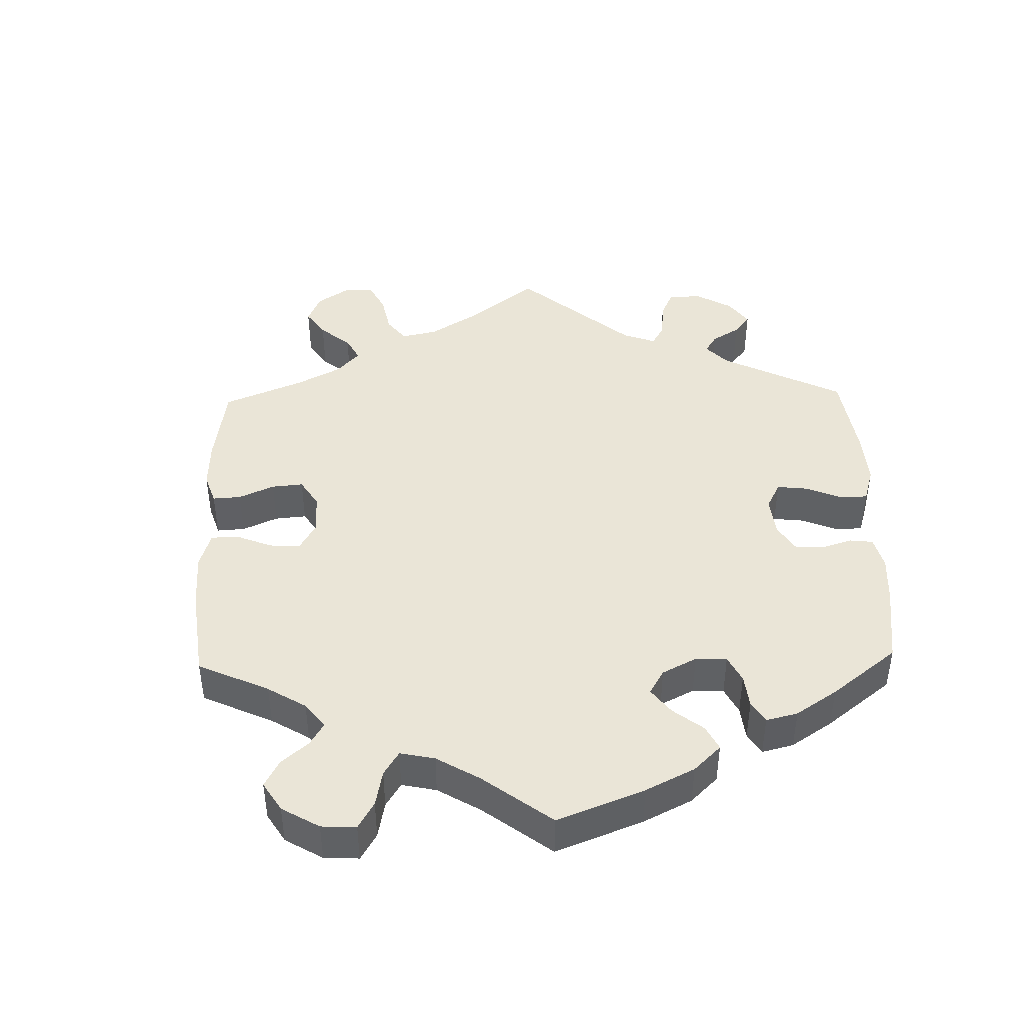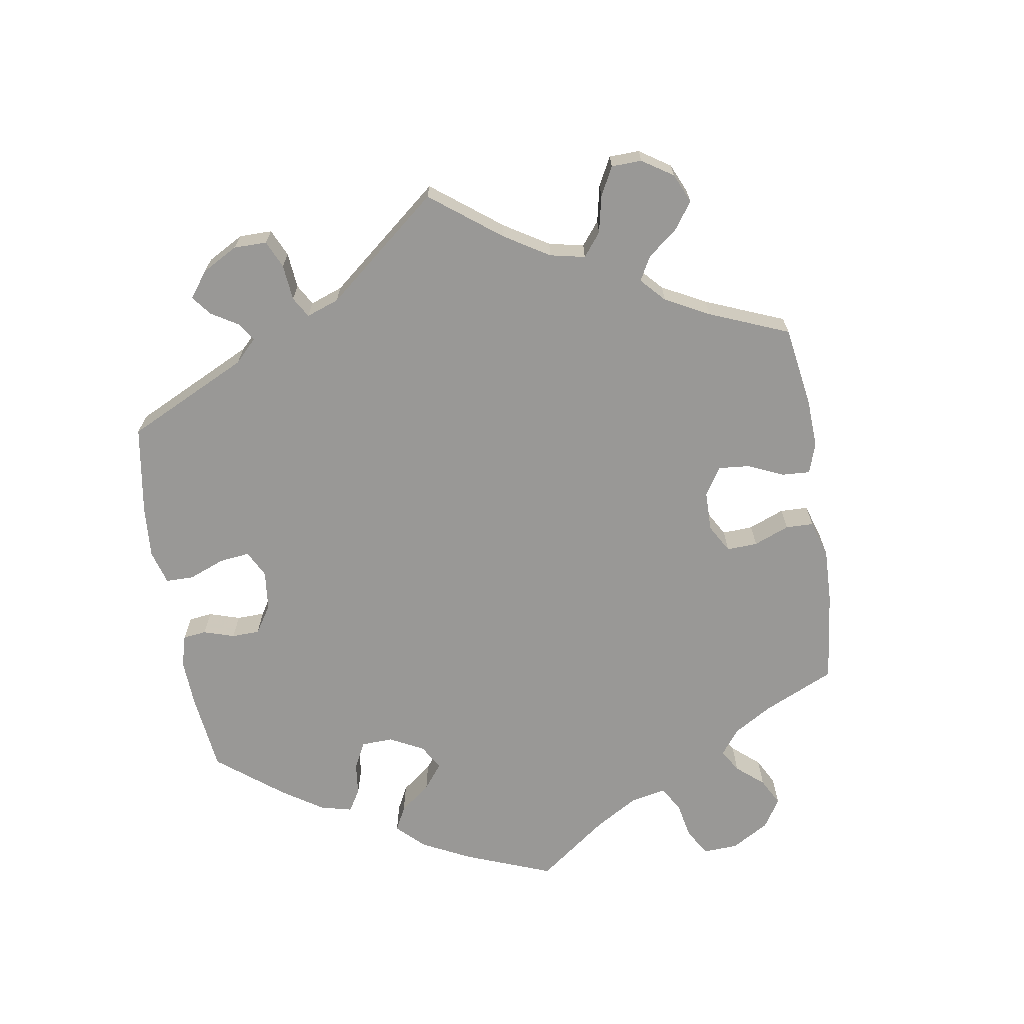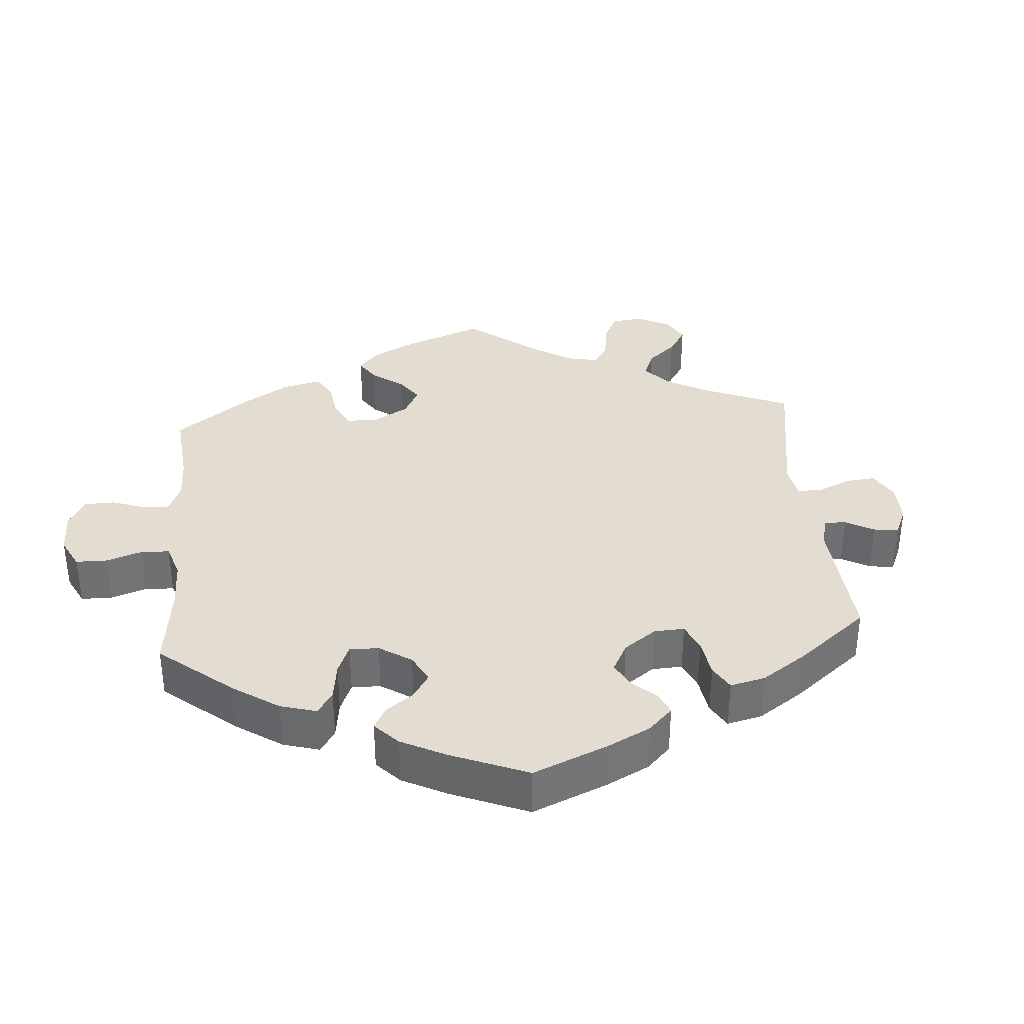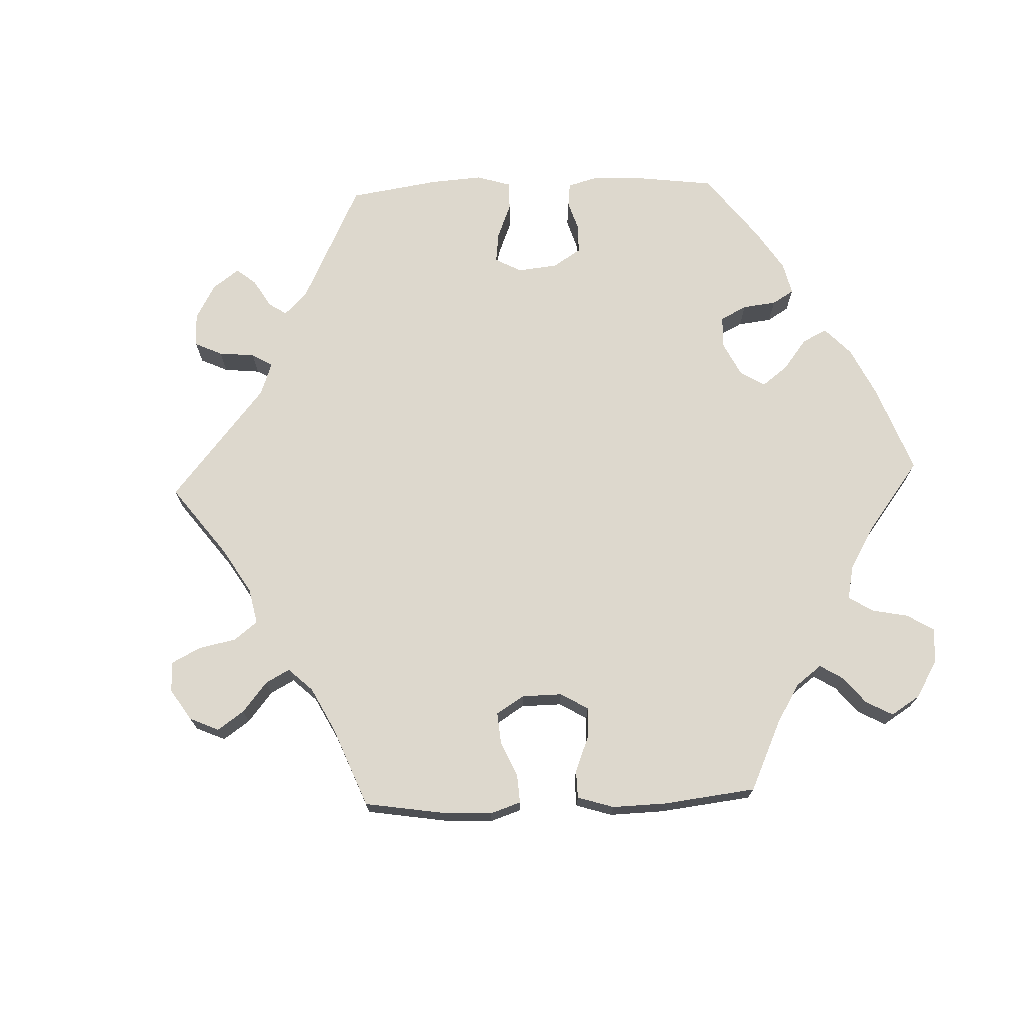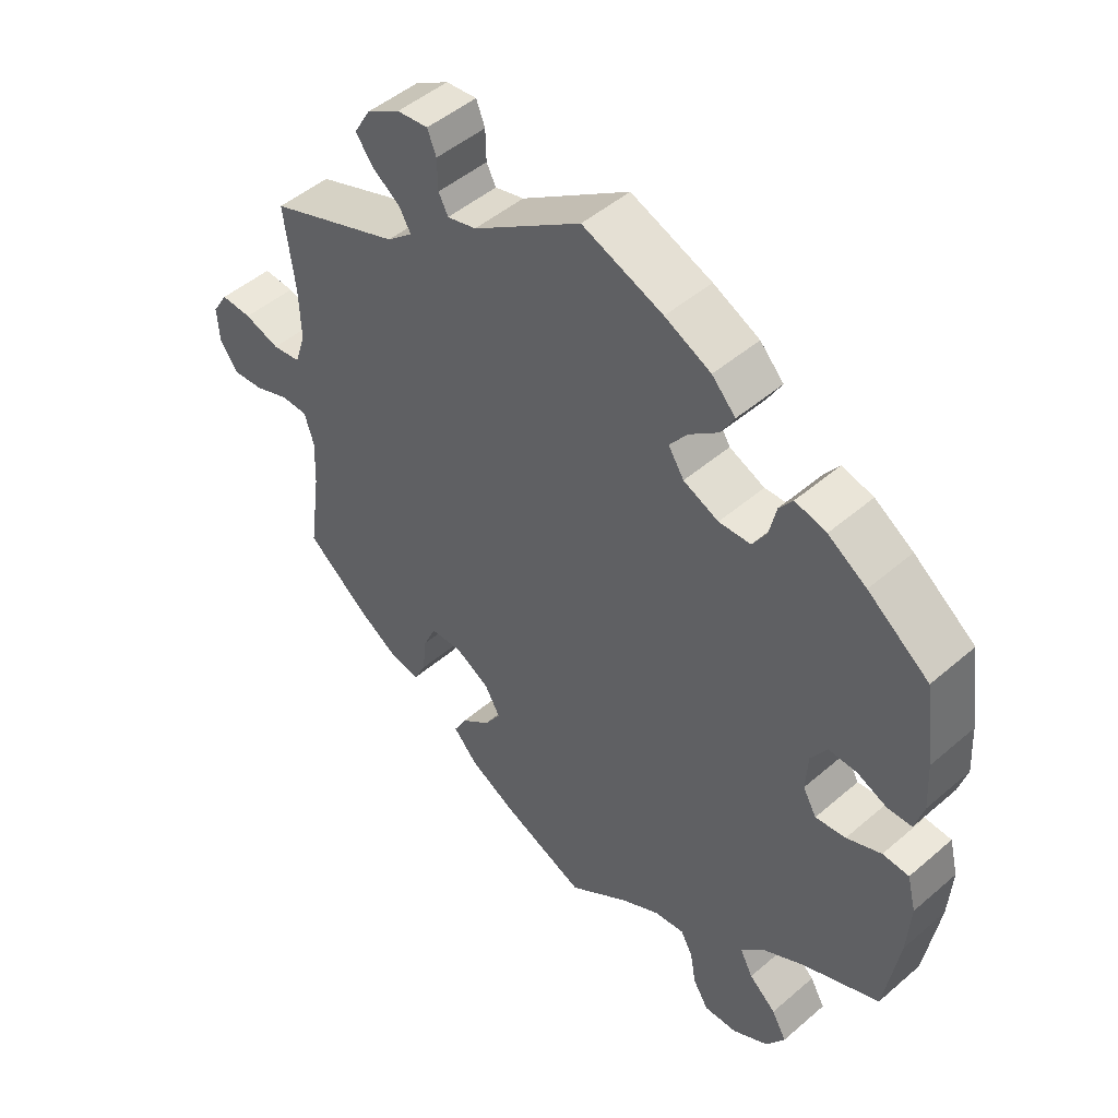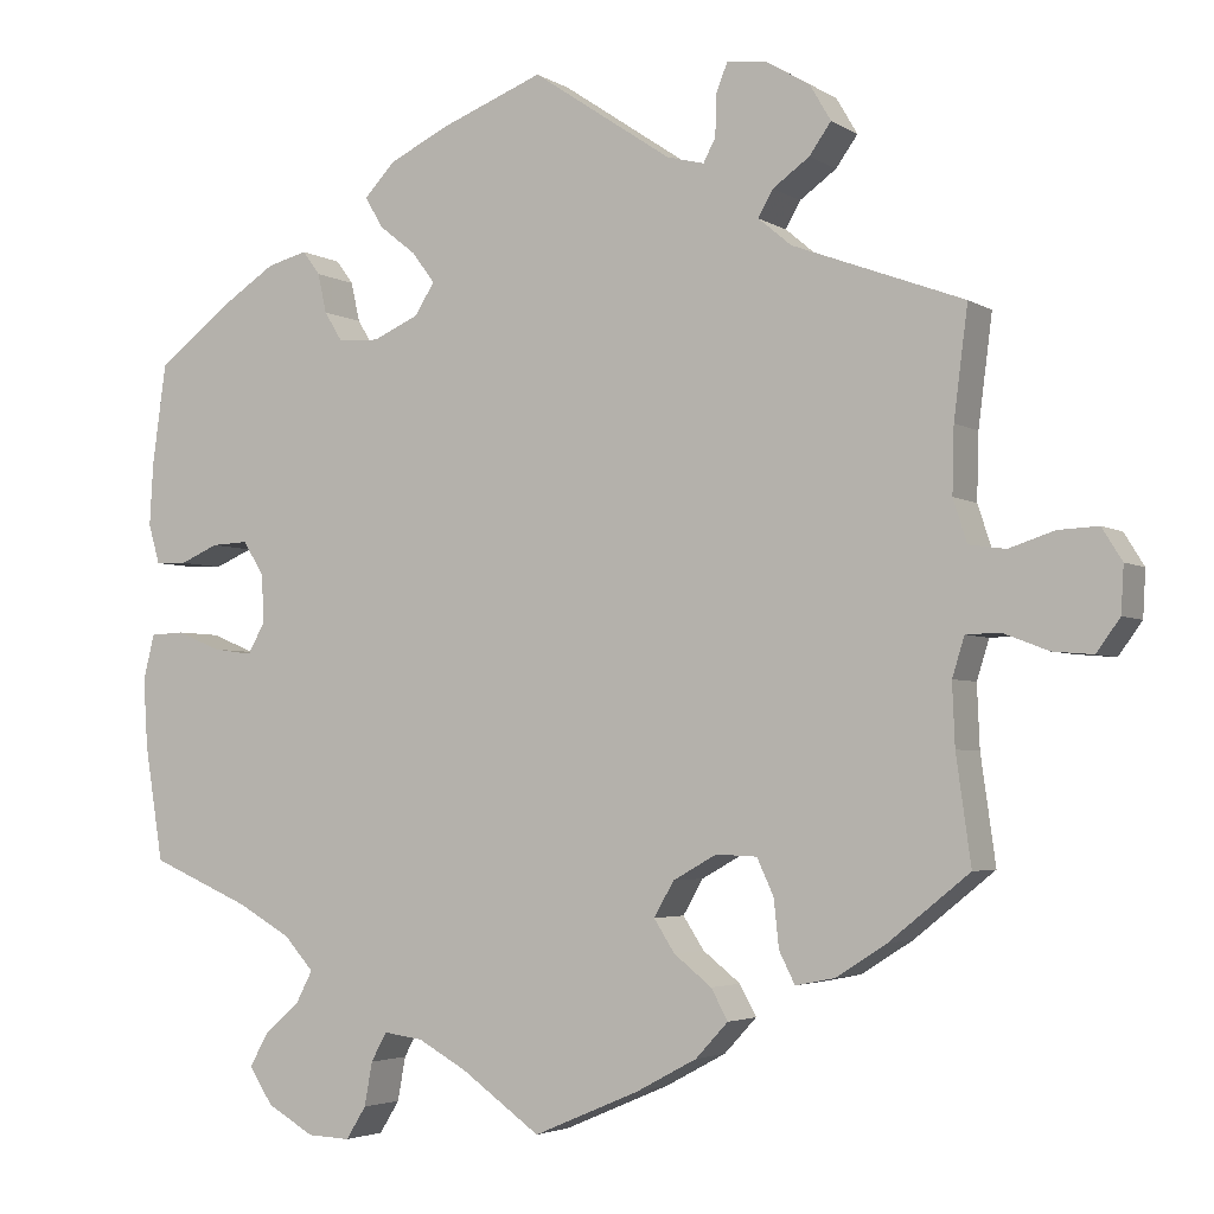
<metadata>
{"format":"obj","ext":"obj","renderer":"f3d","projection":"perspective","resolution":1024,"background":"white","views":[{"elev":44.1,"azim":-121.5,"up":"+Y"},{"elev":-68.6,"azim":69.1,"up":"+Y"},{"elev":35.3,"azim":-64.7,"up":"+Y"},{"elev":72.2,"azim":147.8,"up":"+Y"},{"elev":48.2,"azim":-133.9,"up":"+Z"},{"elev":-3.5,"azim":27.9,"up":"+Z"}]}
</metadata>
<code>
v 0.408 0.07 -0.363
v 0.35 0.07 -0.4
v 0.305 0.07 -0.409
v 0.287 0.07 -0.373
v 0.281 0.07 -0.318
v 0.262 0.07 -0.277
v 0.215 0.07 -0.275
v 0.165 0.07 -0.303
v 0.142 0.07 -0.343
v 0.166 0.07 -0.38
v 0.209 0.07 -0.414
v 0.228 0.07 -0.449
v 0.191 0.07 -0.489
v 0.122 0.07 -0.526
v 0 0.07 -0.578
v -0.091 0.07 -0.513
v -0.147 0.07 -0.482
v -0.192 0.07 -0.476
v -0.21 0.07 -0.509
v -0.219 0.07 -0.559
v -0.242 0.07 -0.596
v -0.291 0.07 -0.594
v -0.345 0.07 -0.563
v -0.372 0.07 -0.521
v -0.35 0.07 -0.482
v -0.31 0.07 -0.447
v -0.291 0.07 -0.411
v -0.325 0.07 -0.373
v -0.387 0.07 -0.338
v -0.501 0.07 -0.289
v -0.522 0.07 -0.157
v -0.527 0.07 -0.079
v -0.514 0.07 -0.027
v -0.475 0.07 -0.025
v -0.424 0.07 -0.046
v -0.379 0.07 -0.052
v -0.359 0.07 -0.016
v -0.362 0.07 0.039
v -0.386 0.07 0.077
v -0.428 0.07 0.075
v -0.472 0.07 0.056
v -0.508 0.07 0.057
v -0.521 0.07 0.102
v -0.517 0.07 0.172
v -0.501 0.07 0.289
v -0.41 0.07 0.358
v -0.353 0.07 0.395
v -0.307 0.07 0.407
v -0.287 0.07 0.38
v -0.277 0.07 0.335
v -0.256 0.07 0.301
v -0.209 0.07 0.299
v -0.157 0.07 0.322
v -0.134 0.07 0.358
v -0.16 0.07 0.393
v -0.203 0.07 0.427
v -0.223 0.07 0.462
v -0.188 0.07 0.499
v -0.12 0.07 0.532
v -0.001 0.07 0.578
v 0.159 0.07 0.47
v 0.202 0.07 0.459
v 0.216 0.07 0.486
v 0.217 0.07 0.532
v 0.23 0.07 0.565
v 0.276 0.07 0.56
v 0.326 0.07 0.53
v 0.35 0.07 0.489
v 0.325 0.07 0.454
v 0.283 0.07 0.424
v 0.266 0.07 0.394
v 0.304 0.07 0.362
v 0.5 0.07 0.289
v 0.484 0.07 0.164
v 0.482 0.07 0.089
v 0.498 0.07 0.04
v 0.54 0.07 0.034
v 0.592 0.07 0.051
v 0.638 0.07 0.053
v 0.661 0.07 0.016
v 0.658 0.07 -0.037
v 0.631 0.07 -0.074
v 0.585 0.07 -0.07
v 0.533 0.07 -0.05
v 0.494 0.07 -0.051
v 0.48 0.07 -0.096
v 0.483 0.07 -0.167
v 0.5 0.07 -0.289
v 0.408 0 -0.363
v 0.35 0 -0.4
v 0.305 0 -0.409
v 0.287 0 -0.373
v 0.281 0 -0.318
v 0.262 0 -0.277
v 0.215 0 -0.275
v 0.165 0 -0.303
v 0.142 0 -0.343
v 0.166 0 -0.38
v 0.209 0 -0.414
v 0.228 0 -0.449
v 0.191 0 -0.489
v 0.122 0 -0.526
v 0 0 -0.578
v -0.091 0 -0.513
v -0.147 0 -0.482
v -0.192 0 -0.476
v -0.21 0 -0.509
v -0.219 0 -0.559
v -0.242 0 -0.596
v -0.291 0 -0.594
v -0.345 0 -0.563
v -0.372 0 -0.521
v -0.35 0 -0.482
v -0.31 0 -0.447
v -0.291 0 -0.411
v -0.325 0 -0.373
v -0.387 0 -0.338
v -0.501 0 -0.289
v -0.522 0 -0.157
v -0.527 0 -0.079
v -0.514 0 -0.027
v -0.475 0 -0.025
v -0.424 0 -0.046
v -0.379 0 -0.052
v -0.359 0 -0.016
v -0.362 0 0.039
v -0.386 0 0.077
v -0.428 0 0.075
v -0.472 0 0.056
v -0.508 0 0.057
v -0.521 0 0.102
v -0.517 0 0.172
v -0.501 0 0.289
v -0.41 0 0.358
v -0.353 0 0.395
v -0.307 0 0.407
v -0.287 0 0.38
v -0.277 0 0.335
v -0.256 0 0.301
v -0.209 0 0.299
v -0.157 0 0.322
v -0.134 0 0.358
v -0.16 0 0.393
v -0.203 0 0.427
v -0.223 0 0.462
v -0.188 0 0.499
v -0.12 0 0.532
v -0.001 0 0.578
v 0.159 0 0.47
v 0.202 0 0.459
v 0.216 0 0.486
v 0.217 0 0.532
v 0.23 0 0.565
v 0.276 0 0.56
v 0.326 0 0.53
v 0.35 0 0.489
v 0.325 0 0.454
v 0.283 0 0.424
v 0.266 0 0.394
v 0.304 0 0.362
v 0.5 0 0.289
v 0.484 0 0.164
v 0.482 0 0.089
v 0.498 0 0.04
v 0.54 0 0.034
v 0.592 0 0.051
v 0.638 0 0.053
v 0.661 0 0.016
v 0.658 0 -0.037
v 0.631 0 -0.074
v 0.585 0 -0.07
v 0.533 0 -0.05
v 0.494 0 -0.051
v 0.48 0 -0.096
v 0.483 0 -0.167
v 0.5 0 -0.289
f 87 88 1 2
f 86 87 2 3
f 85 86 3 4
f 81 82 83 84
f 81 84 85
f 80 81 85
f 77 78 79 80
f 76 77 80 85
f 75 76 85 4
f 72 73 74
f 71 72 74 75
f 67 68 69 70
f 67 70 71
f 66 67 71
f 63 64 65 66
f 62 63 66 71
f 61 62 71 75
f 55 56 57 58
f 54 55 58 59
f 47 48 49 50
f 47 50 51
f 46 47 51
f 45 46 51
f 44 45 51 52
f 40 41 42 43
f 39 40 43 44
f 32 33 34 35
f 32 35 36
f 29 30 31 32
f 28 29 32 36
f 27 28 36 37
f 23 24 25 26
f 23 26 27
f 22 23 27
f 19 20 21 22
f 18 19 22 27
f 17 18 27 37
f 13 14 15 16
f 10 11 12 13
f 9 10 13 16
f 8 9 16 17
f 75 4 5
f 75 5 6
f 61 75 6 7
f 54 59 60 61
f 53 54 61 7
f 52 53 7 8
f 39 44 52 8
f 38 39 8
f 8 17 37 38
f 90 89 176 175
f 91 90 175 174
f 92 91 174 173
f 172 171 170 169
f 173 172 169
f 173 169 168
f 168 167 166 165
f 173 168 165 164
f 92 173 164 163
f 162 161 160
f 163 162 160 159
f 158 157 156 155
f 159 158 155
f 159 155 154
f 154 153 152 151
f 159 154 151 150
f 163 159 150 149
f 146 145 144 143
f 147 146 143 142
f 138 137 136 135
f 139 138 135
f 139 135 134
f 139 134 133
f 140 139 133 132
f 131 130 129 128
f 132 131 128 127
f 123 122 121 120
f 124 123 120
f 120 119 118 117
f 124 120 117 116
f 125 124 116 115
f 114 113 112 111
f 115 114 111
f 115 111 110
f 110 109 108 107
f 115 110 107 106
f 125 115 106 105
f 104 103 102 101
f 101 100 99 98
f 104 101 98 97
f 105 104 97 96
f 93 92 163
f 94 93 163
f 95 94 163 149
f 149 148 147 142
f 95 149 142 141
f 96 95 141 140
f 96 140 132 127
f 96 127 126
f 126 125 105 96
f 1 89 90 2
f 2 90 91 3
f 3 91 92 4
f 4 92 93 5
f 5 93 94 6
f 6 94 95 7
f 7 95 96 8
f 8 96 97 9
f 9 97 98 10
f 10 98 99 11
f 11 99 100 12
f 12 100 101 13
f 13 101 102 14
f 14 102 103 15
f 15 103 104 16
f 16 104 105 17
f 17 105 106 18
f 18 106 107 19
f 19 107 108 20
f 20 108 109 21
f 21 109 110 22
f 22 110 111 23
f 23 111 112 24
f 24 112 113 25
f 25 113 114 26
f 26 114 115 27
f 27 115 116 28
f 28 116 117 29
f 29 117 118 30
f 30 118 119 31
f 31 119 120 32
f 32 120 121 33
f 33 121 122 34
f 34 122 123 35
f 35 123 124 36
f 36 124 125 37
f 37 125 126 38
f 38 126 127 39
f 39 127 128 40
f 40 128 129 41
f 41 129 130 42
f 42 130 131 43
f 43 131 132 44
f 44 132 133 45
f 45 133 134 46
f 46 134 135 47
f 47 135 136 48
f 48 136 137 49
f 49 137 138 50
f 50 138 139 51
f 51 139 140 52
f 52 140 141 53
f 53 141 142 54
f 54 142 143 55
f 55 143 144 56
f 56 144 145 57
f 57 145 146 58
f 58 146 147 59
f 59 147 148 60
f 60 148 149 61
f 61 149 150 62
f 62 150 151 63
f 63 151 152 64
f 64 152 153 65
f 65 153 154 66
f 66 154 155 67
f 67 155 156 68
f 68 156 157 69
f 69 157 158 70
f 70 158 159 71
f 71 159 160 72
f 72 160 161 73
f 73 161 162 74
f 74 162 163 75
f 75 163 164 76
f 76 164 165 77
f 77 165 166 78
f 78 166 167 79
f 79 167 168 80
f 80 168 169 81
f 81 169 170 82
f 82 170 171 83
f 83 171 172 84
f 84 172 173 85
f 85 173 174 86
f 86 174 175 87
f 87 175 176 88
f 88 176 89 1

</code>
